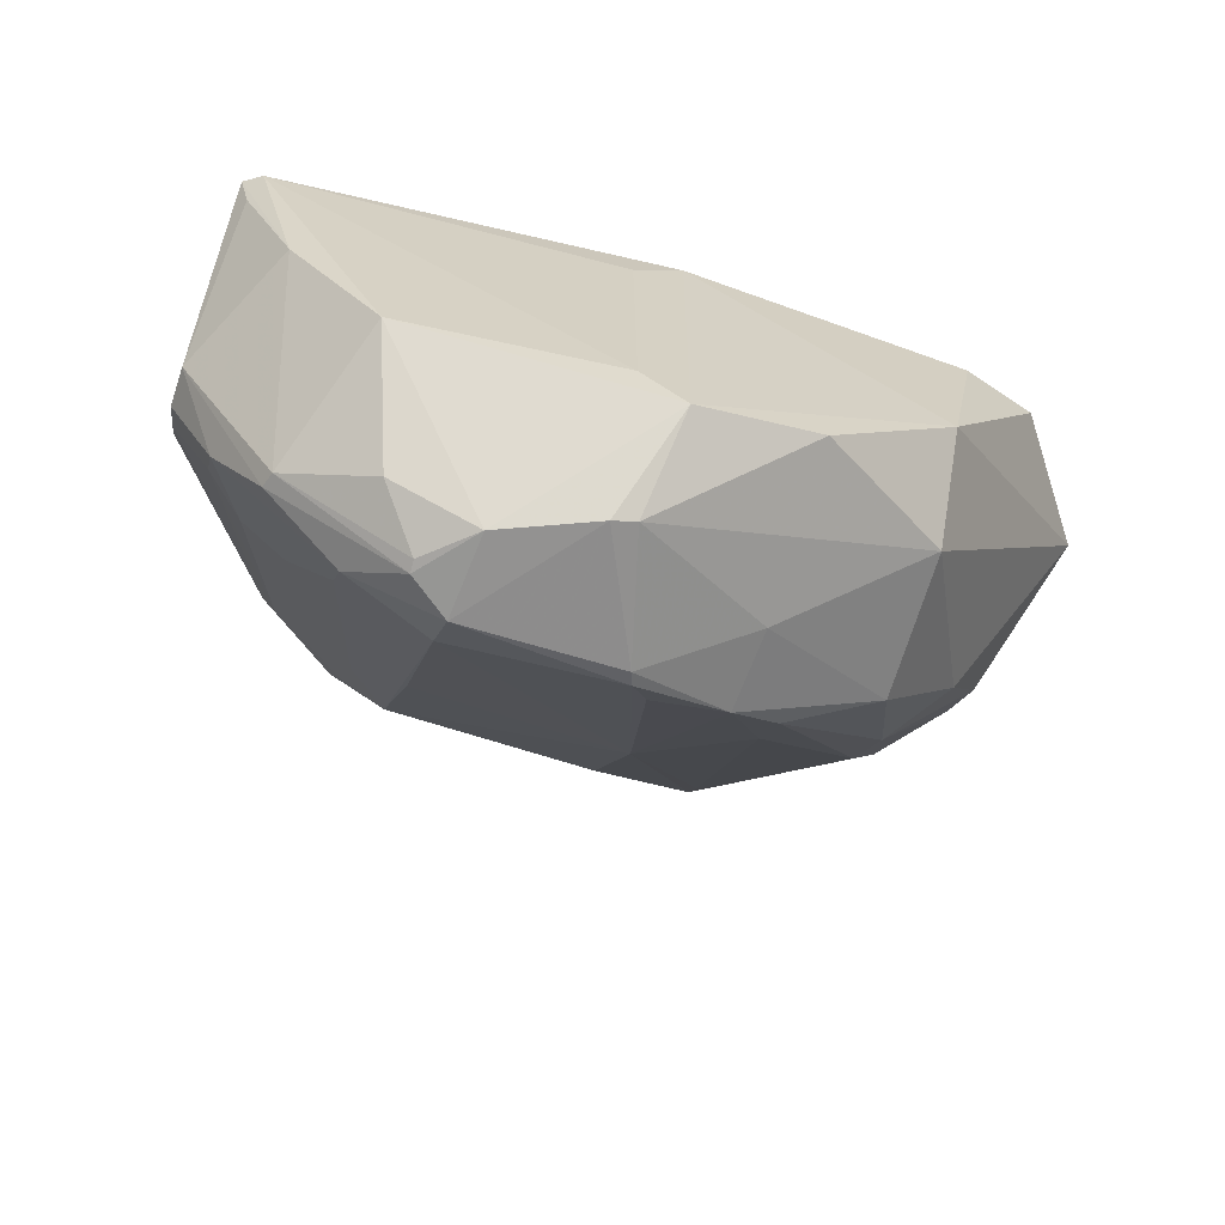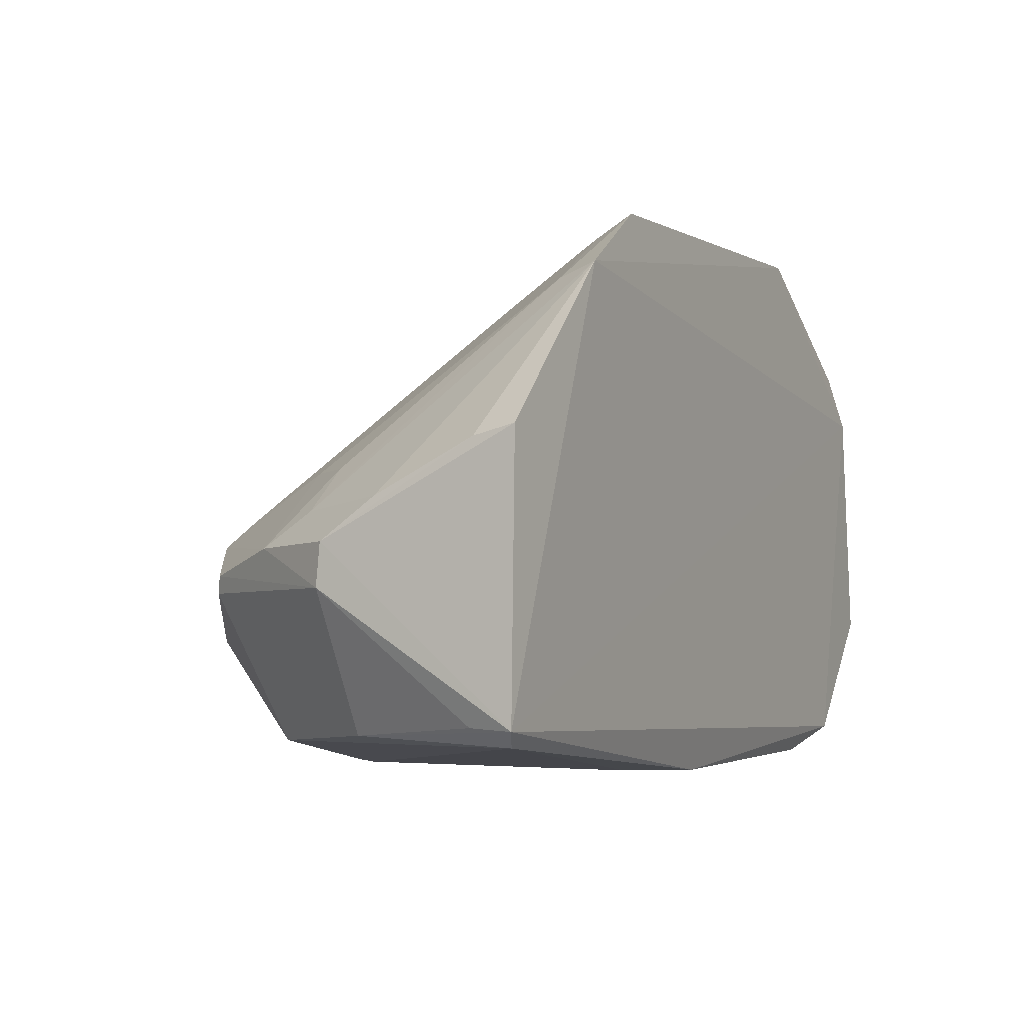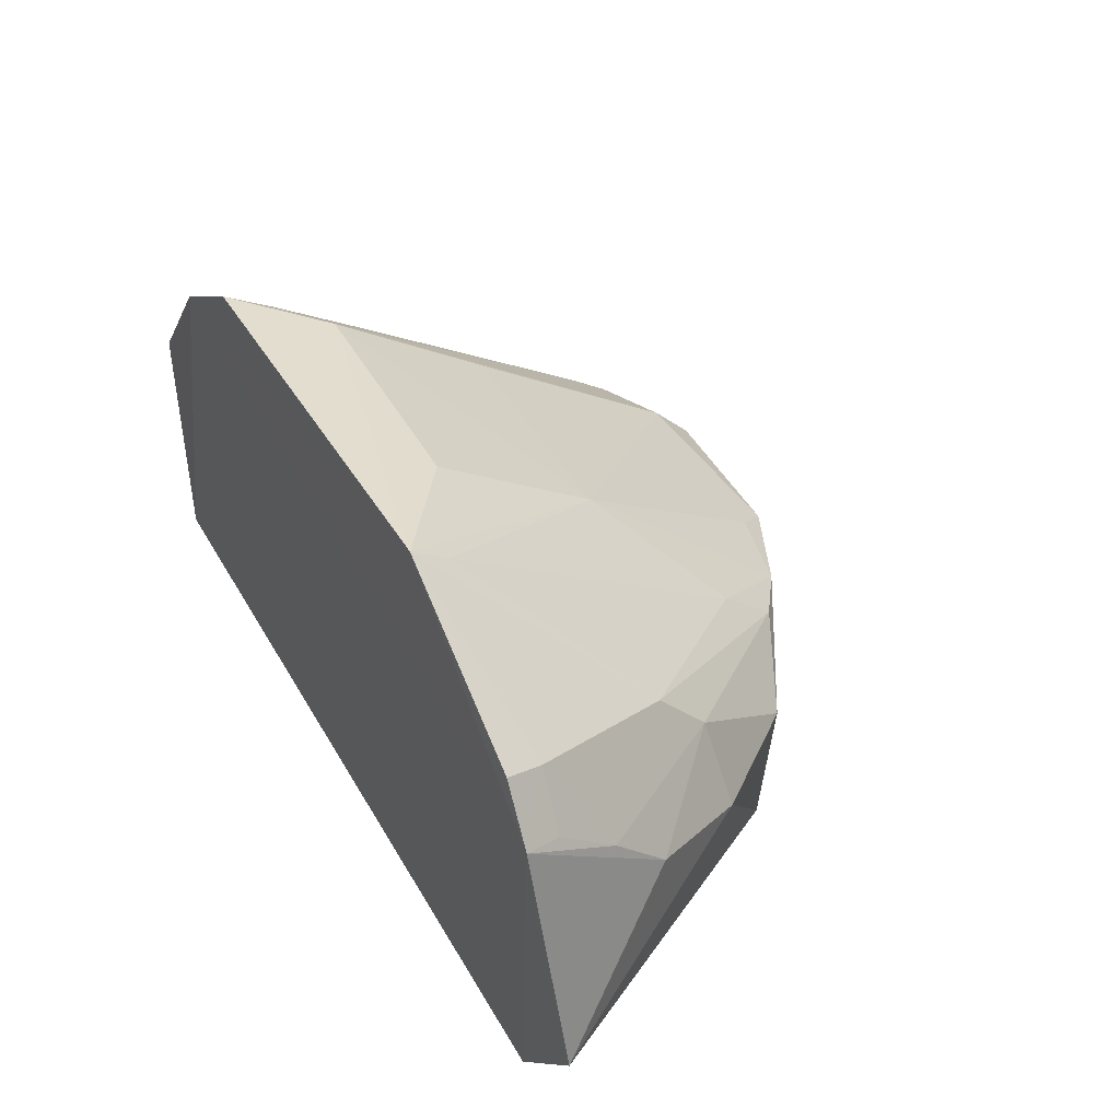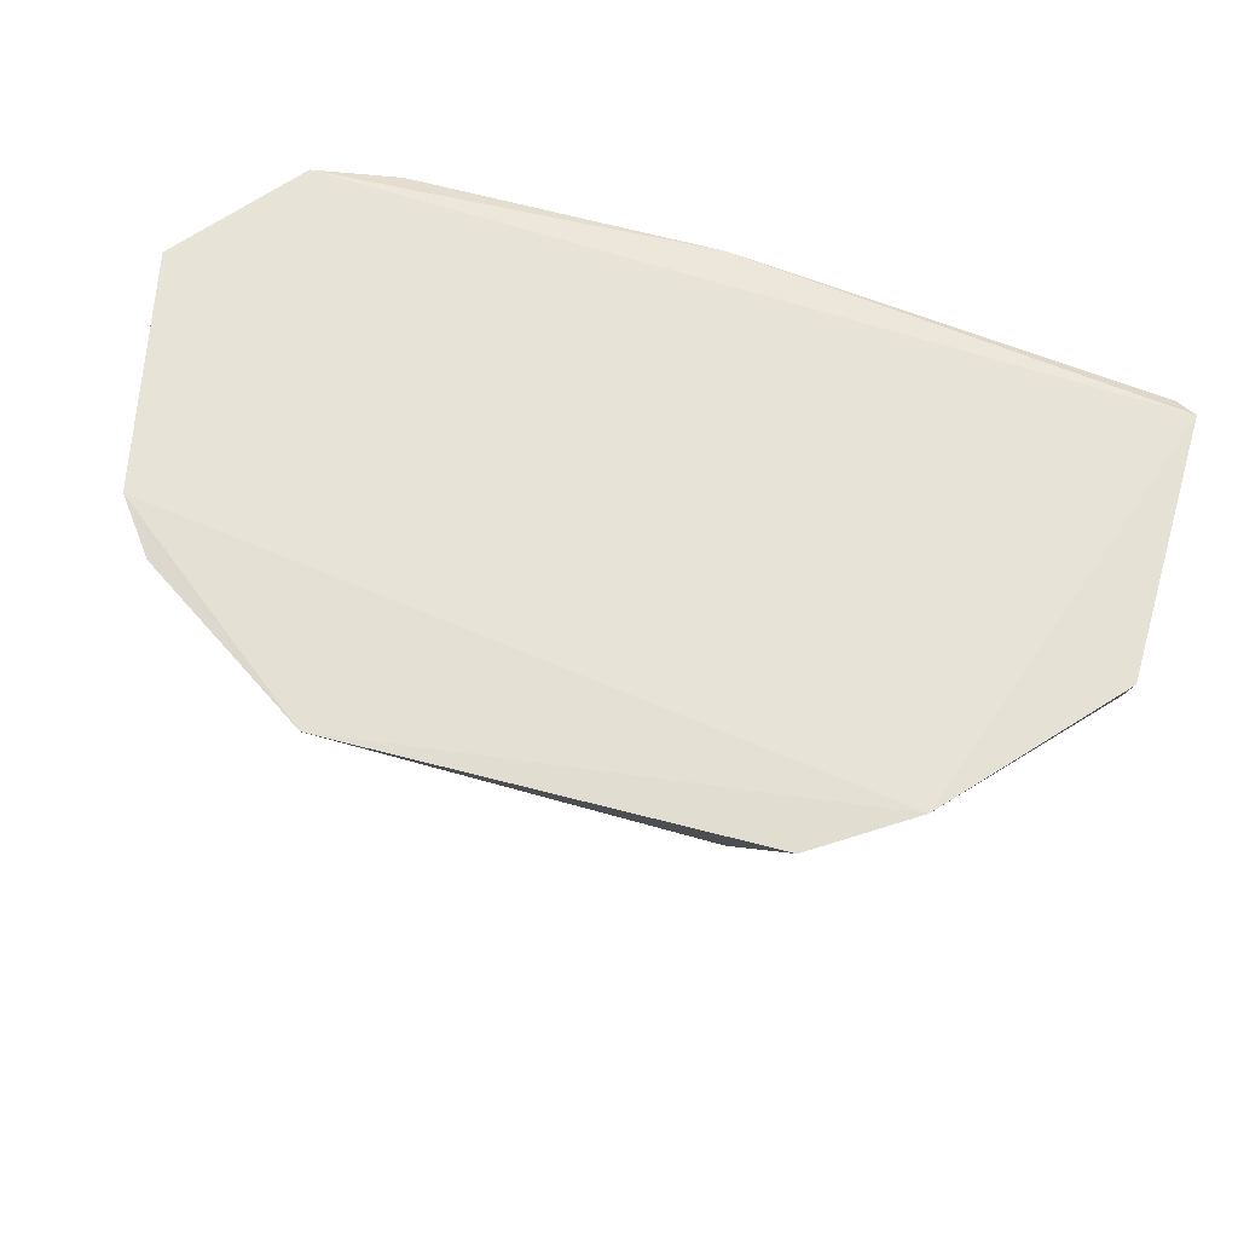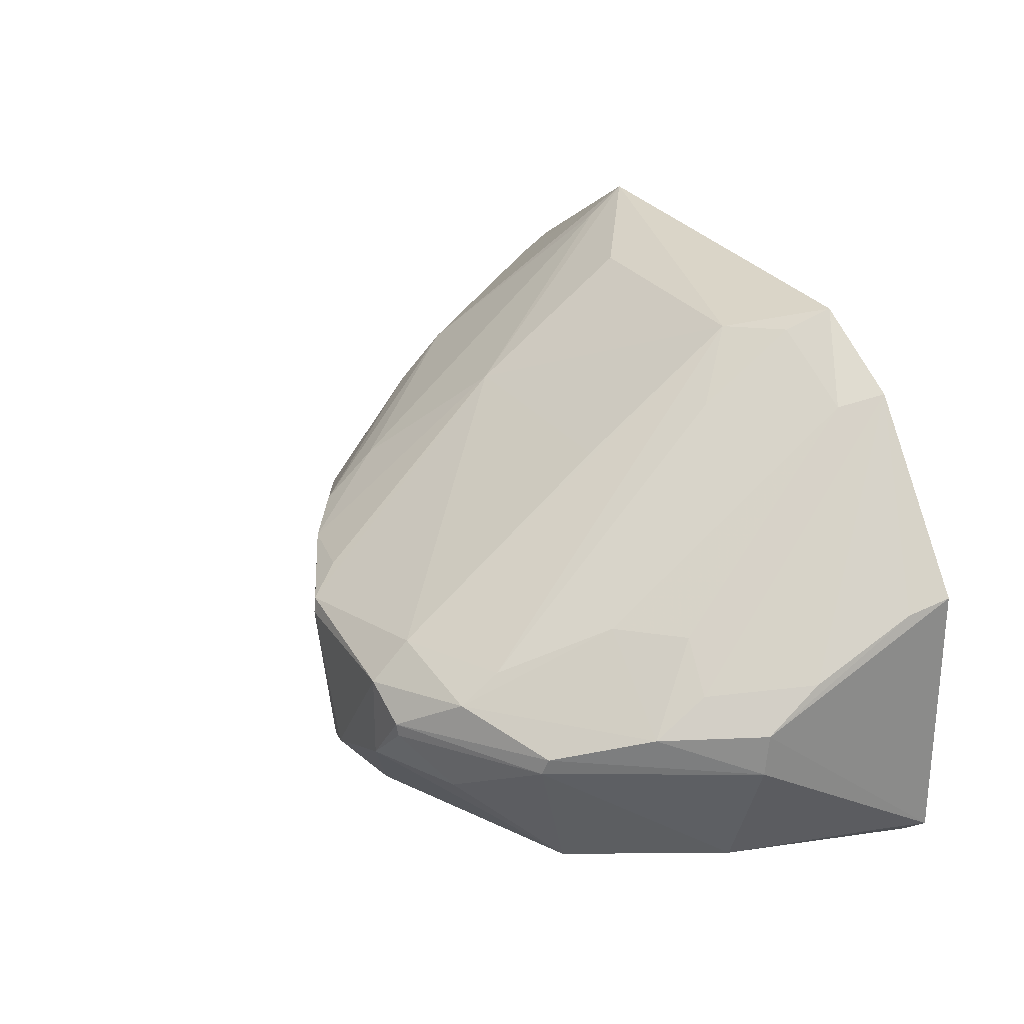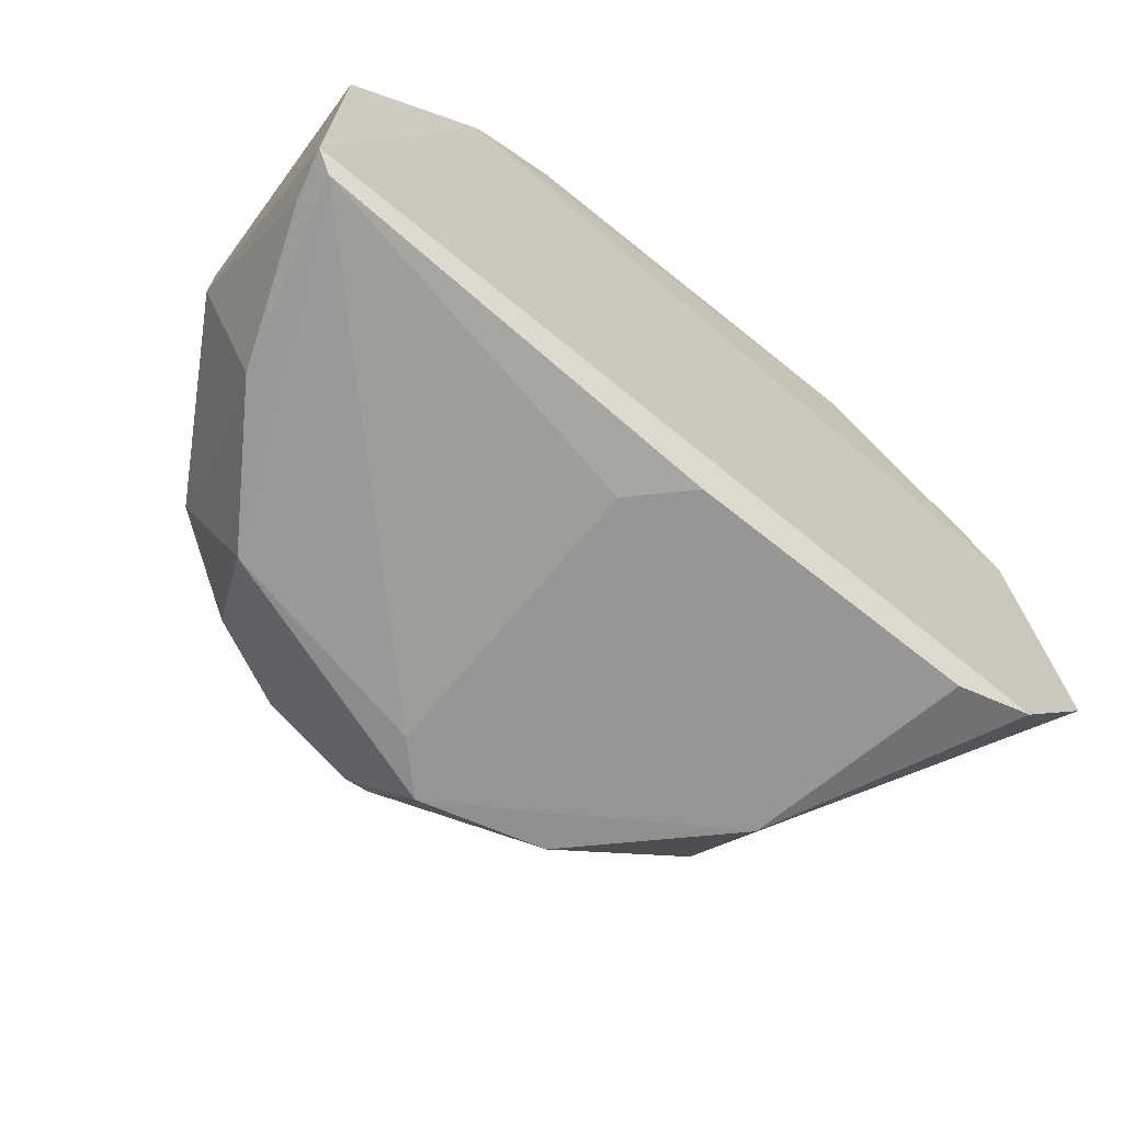
<metadata>
{"format":"obj","ext":"obj","renderer":"f3d","projection":"perspective","resolution":1024,"background":"white","views":[{"elev":-65.5,"azim":160.5,"up":"+Y"},{"elev":-2.6,"azim":117.4,"up":"+Z"},{"elev":43.9,"azim":-118.6,"up":"+Z"},{"elev":64.1,"azim":15.7,"up":"+Y"},{"elev":27.8,"azim":61.3,"up":"+Z"},{"elev":-66.5,"azim":140.7,"up":"+Z"}]}
</metadata>
<code>
v 0.01297 -0.08476 0.0399
v 0.02859 -0.09917 0.01785
v 0.02916 -0.08537 0.006365
v -0.02171 -0.08621 0.002172
v -0.002512 -0.1182 0.01795
v -0.03003 -0.08444 0.02898
v 0.02889 -0.08527 0.02472
v 0.01561 -0.1154 0.01794
v 0.01933 -0.08446 0.0358
v -0.02732 -0.0853 0.003814
v -0.01531 -0.08475 0.04037
v 0.008773 -0.0908 0.03824
v 0.01782 -0.1086 0.004555
v 0.02838 -0.09537 0.02062
v 0.01823 -0.08749 0.03503
v -0.0007428 -0.08628 0.002014
v -0.009095 -0.1114 0.001792
v -0.02263 -0.1011 0.02407
v 0.0121 -0.09422 0.03427
v 0.009151 -0.1163 0.01994
v -0.007016 -0.1014 0.03049
v 0.02439 -0.09891 0.005493
v 0.02107 -0.1122 0.01463
v 0.02857 -0.08829 0.02407
v 0.02508 -0.1021 0.01993
v -0.01851 -0.1018 0.001597
v 0.002783 -0.1108 0.00199
v -0.0265 -0.08737 0.03152
v -0.01953 -0.109 0.01781
v 0.01571 -0.1127 0.01982
v 0.01211 -0.08771 0.03858
v 0.01187 -0.1186 0.01529
v -0.007048 -0.09051 0.03807
v 0.008621 -0.1014 0.03068
v -0.01296 -0.1123 0.02007
v 0.02859 -0.09945 0.01494
v 0.02504 -0.1058 0.01755
v 0.02786 -0.08602 0.005299
v -0.0003675 -0.1139 0.00185
v -0.02224 -0.09787 0.02748
v -0.02723 -0.08468 0.03262
v -0.02911 -0.09093 0.02488
v -0.01901 -0.1084 0.007475
v 0.01871 -0.1055 0.02281
v 0.00898 -0.1189 0.01728
v 0.02139 -0.1119 0.01583
v 0.01496 -0.1158 0.01123
v -0.00932 -0.1149 0.01917
v -0.01304 -0.1086 0.02318
v 0.0283 -0.08866 0.006463
v 0.002861 -0.08996 0.002092
v 0.002242 -0.1187 0.00834
v -0.02919 -0.08705 0.02805
v -0.02542 -0.1017 0.01858
v -0.03393 -0.08513 0.01221
v 0.02222 -0.1017 0.02284
v 0.01195 -0.1185 0.01439
v -0.004039 -0.116 0.01956
v -0.009455 -0.1145 0.01334
v -0.01519 -0.08731 0.03855
v 0.0006191 -0.1184 0.007995
v -0.002131 -0.1185 0.017
v 0.008735 -0.1188 0.01124
v -0.02905 -0.09453 0.02128
f 7 2 3
f 9 3 6
f 9 7 3
f 10 6 3
f 11 9 6
f 11 1 9
f 12 1 11
f 15 9 1
f 16 10 3
f 16 4 10
f 21 5 20
f 23 13 22
f 24 14 2
f 24 2 7
f 24 7 9
f 24 9 14
f 25 14 9
f 25 9 15
f 26 10 4
f 26 4 16
f 30 19 12
f 30 20 8
f 30 12 20
f 31 1 12
f 31 12 19
f 31 19 15
f 31 15 1
f 33 21 12
f 33 12 11
f 33 11 21
f 34 21 20
f 34 20 12
f 34 12 21
f 35 18 29
f 36 3 2
f 36 23 22
f 37 2 14
f 37 14 25
f 37 36 2
f 38 22 13
f 38 13 27
f 38 3 22
f 38 16 3
f 39 26 16
f 39 17 26
f 39 27 13
f 40 11 28
f 40 18 35
f 41 28 11
f 41 11 6
f 41 6 28
f 42 40 28
f 42 18 40
f 43 26 17
f 44 15 19
f 44 19 30
f 44 30 8
f 44 8 37
f 45 20 5
f 45 32 8
f 45 8 20
f 46 32 23
f 46 8 32
f 46 37 8
f 46 23 36
f 46 36 37
f 47 13 23
f 48 35 29
f 49 40 35
f 49 48 21
f 49 35 48
f 50 36 22
f 50 22 3
f 50 3 36
f 51 38 27
f 51 16 38
f 51 39 16
f 51 27 39
f 53 42 28
f 53 28 6
f 53 6 42
f 54 29 18
f 54 43 29
f 55 6 10
f 55 43 54
f 55 10 26
f 55 26 43
f 56 44 37
f 56 37 25
f 56 25 15
f 56 15 44
f 57 47 23
f 57 23 32
f 58 48 5
f 58 5 21
f 58 21 48
f 59 48 29
f 59 29 43
f 60 49 21
f 60 21 11
f 60 11 40
f 60 40 49
f 61 17 39
f 61 39 52
f 61 43 17
f 61 59 43
f 62 52 45
f 62 45 5
f 62 61 52
f 62 59 61
f 62 5 48
f 62 48 59
f 63 32 45
f 63 45 52
f 63 57 32
f 63 47 57
f 63 13 47
f 63 52 39
f 63 39 13
f 64 54 18
f 64 18 42
f 64 55 54
f 64 42 6
f 64 6 55

</code>
